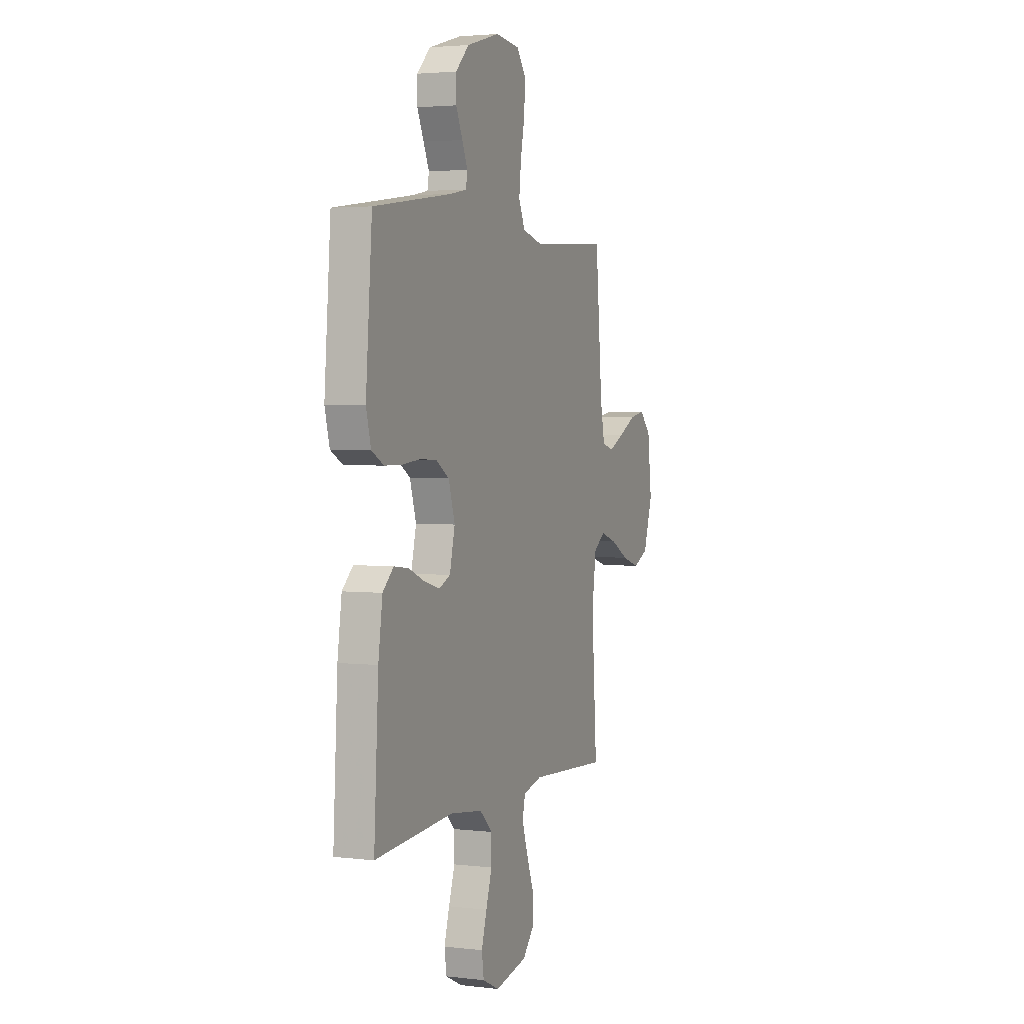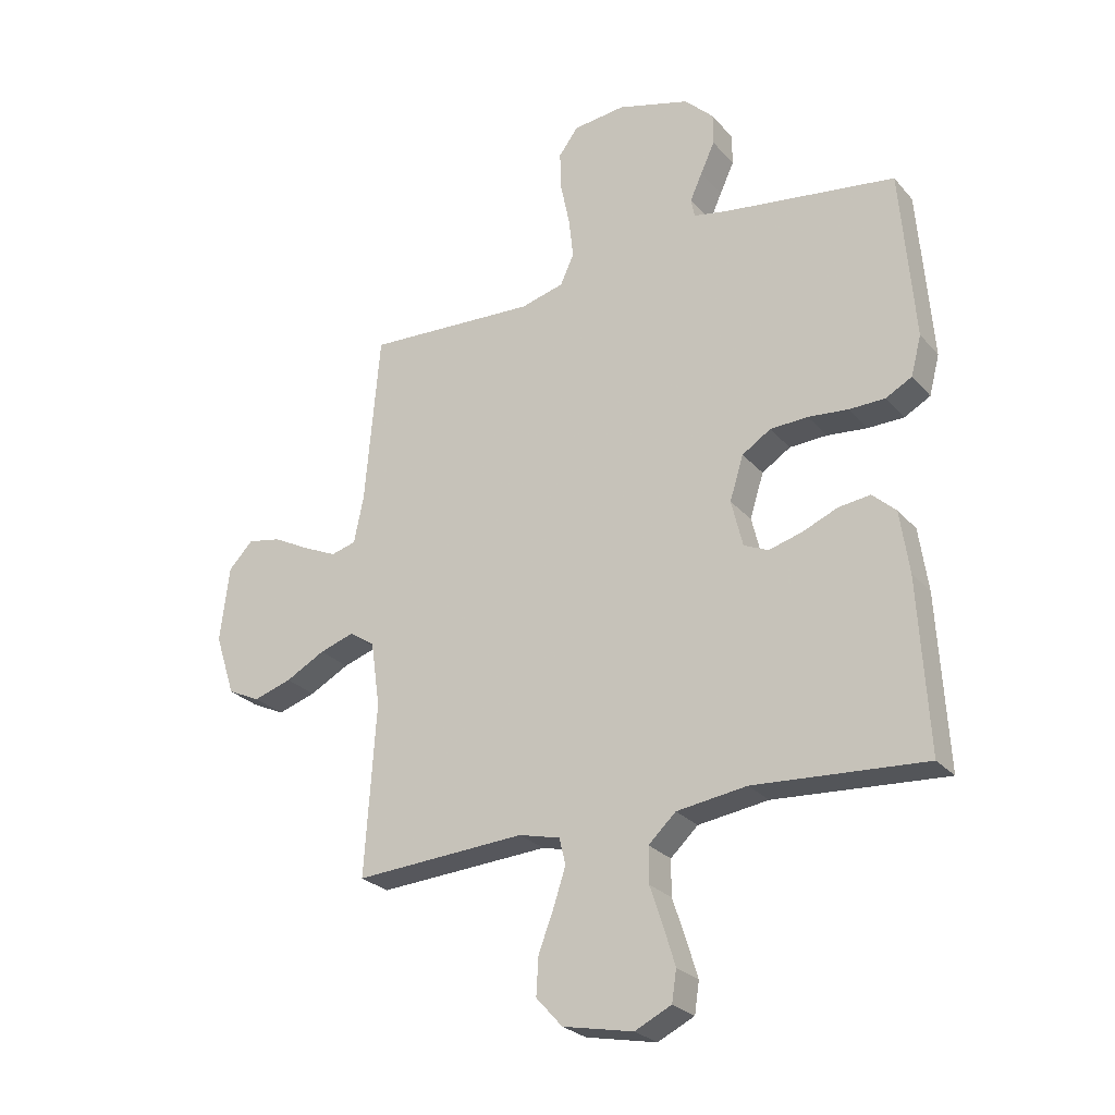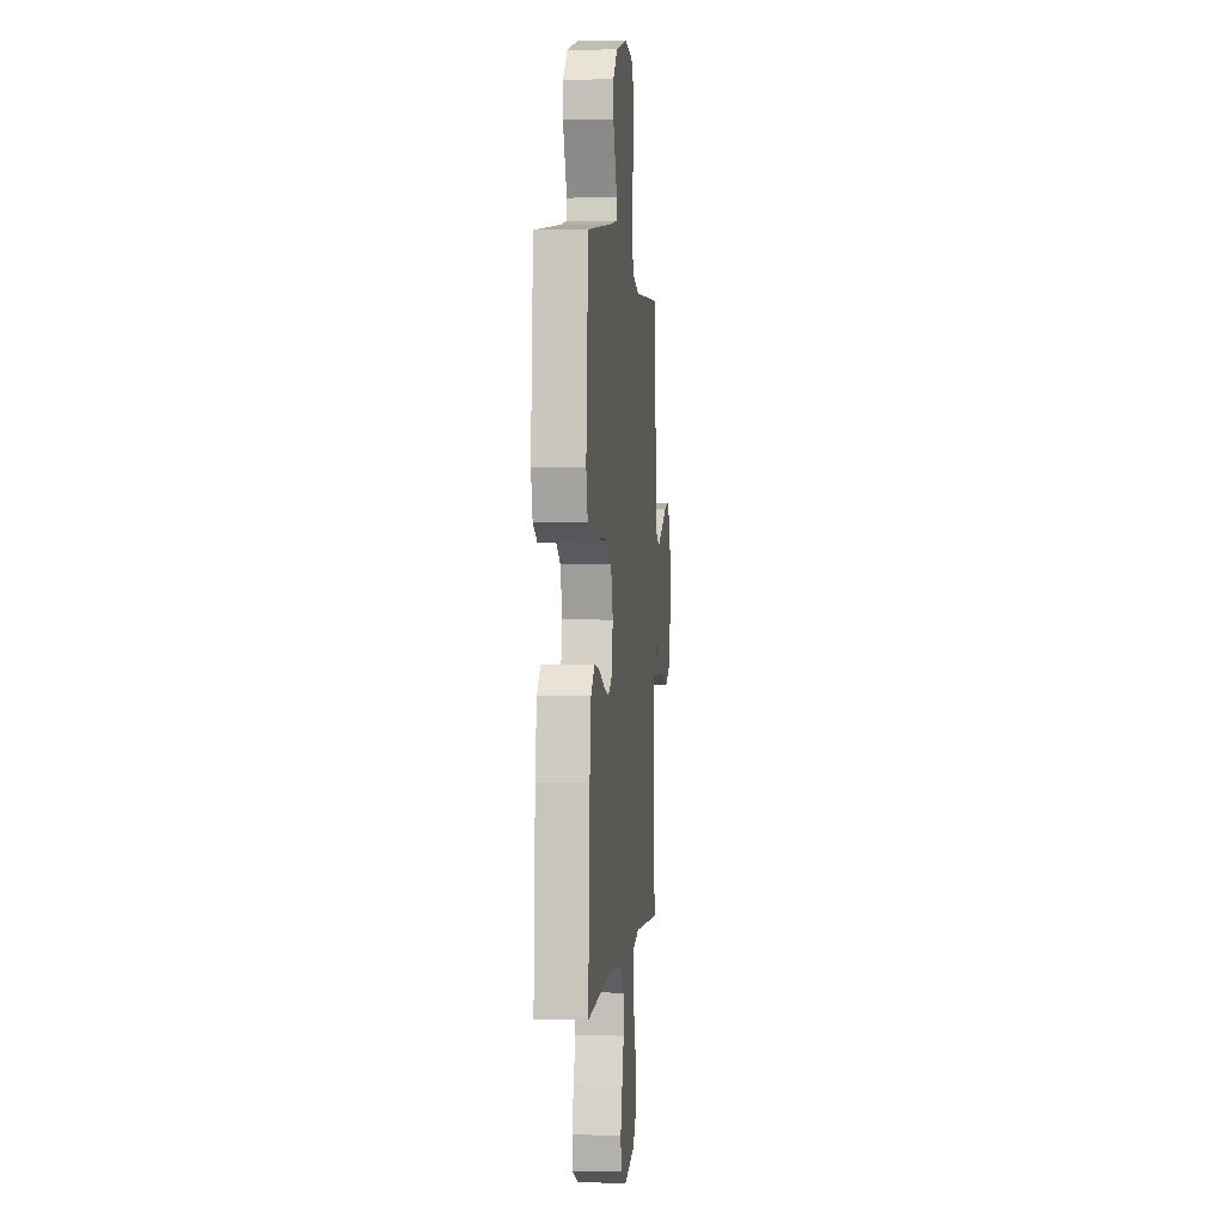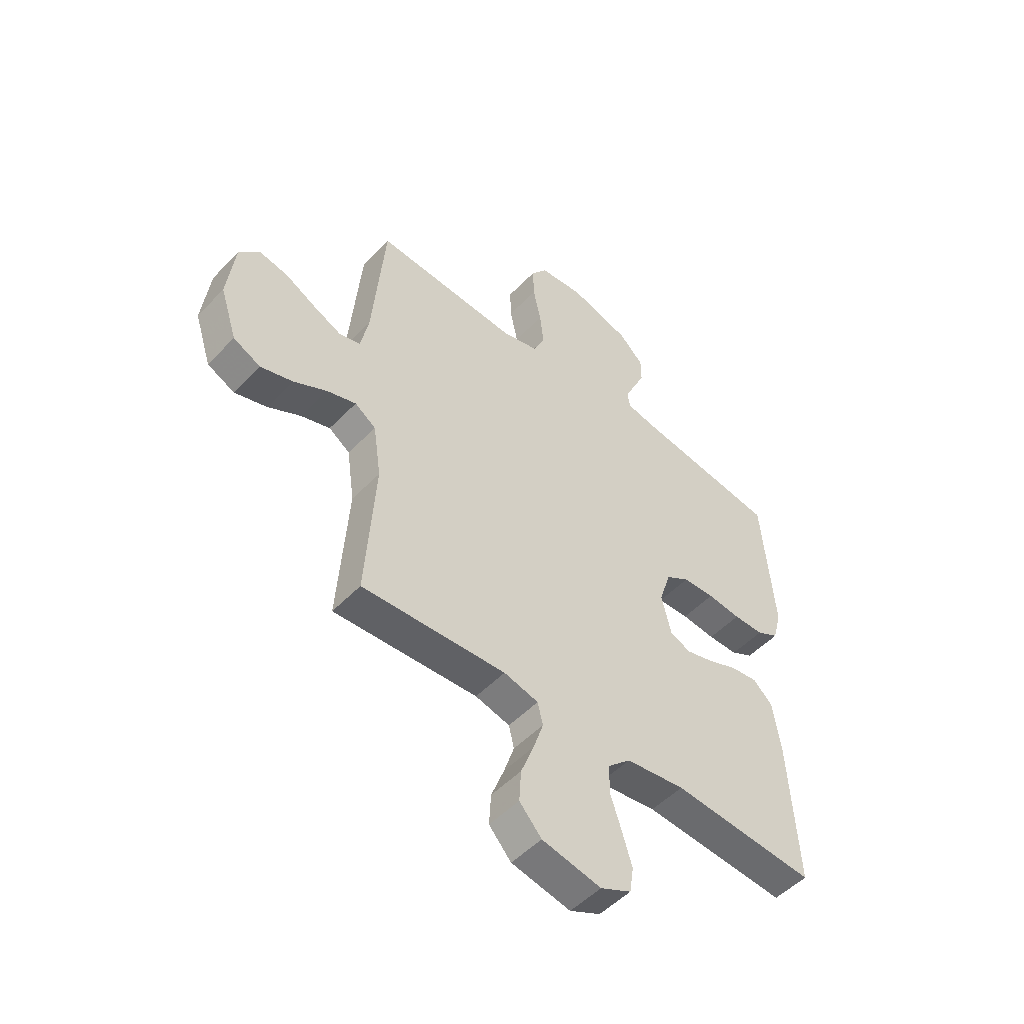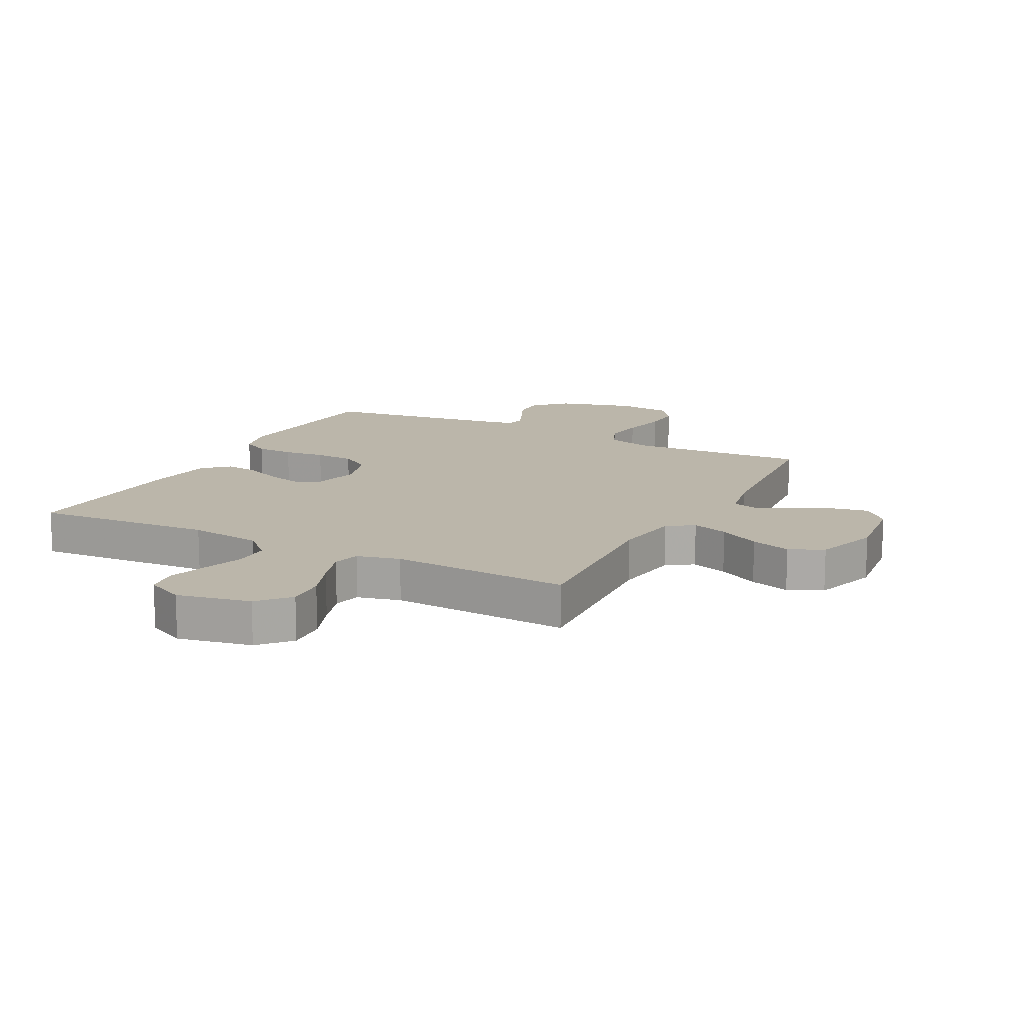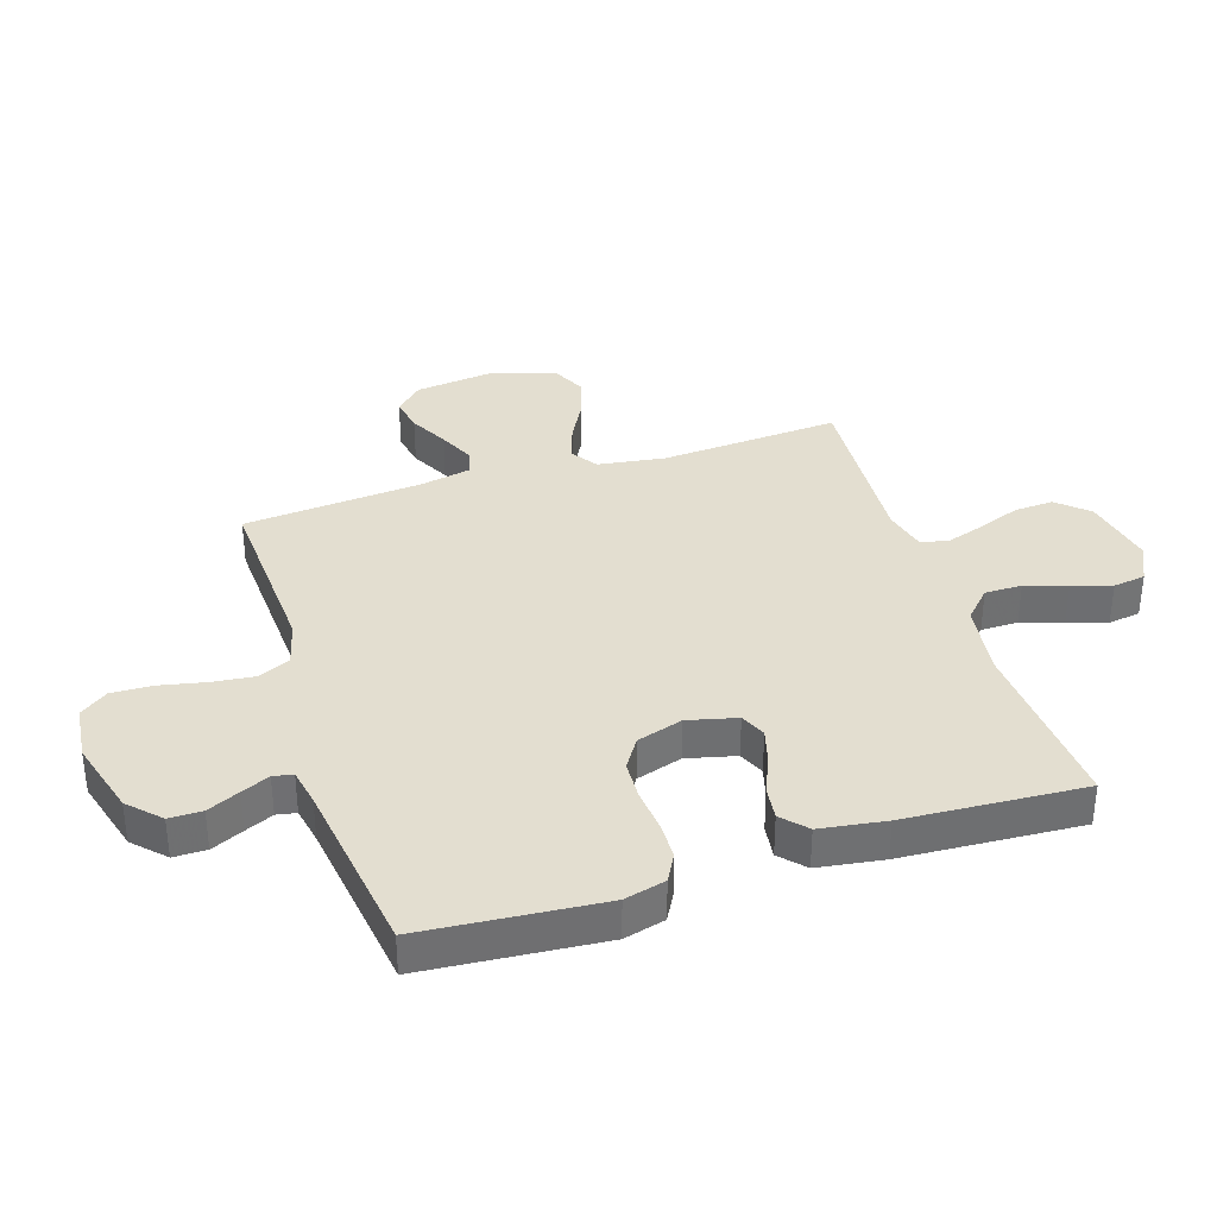
<metadata>
{"format":"obj","ext":"obj","renderer":"f3d","projection":"perspective","resolution":1024,"background":"white","views":[{"elev":3.1,"azim":112.0,"up":"+Z"},{"elev":-26.1,"azim":31.2,"up":"+Z"},{"elev":1.3,"azim":95.7,"up":"+Z"},{"elev":-51.1,"azim":-41.9,"up":"+Z"},{"elev":14.1,"azim":-152.5,"up":"+Y"},{"elev":35.7,"azim":72.3,"up":"+Y"}]}
</metadata>
<code>
v 0.5 0.07 -0.5
v 0.2 0.07 -0.479
v 0.077 0.07 -0.496
v 0.029 0.07 -0.541
v 0.029 0.07 -0.603
v 0.052 0.07 -0.672
v 0.072 0.07 -0.738
v 0.064 0.07 -0.792
v 0 0.07 -0.823
v -0.123 0.07 -0.798
v -0.169 0.07 -0.747
v -0.165 0.07 -0.681
v -0.138 0.07 -0.61
v -0.117 0.07 -0.546
v -0.128 0.07 -0.5
v -0.2 0.07 -0.482
v -0.5 0.07 -0.5
v -0.48 0.07 -0.2
v -0.496 0.07 -0.087
v -0.54 0.07 -0.057
v -0.601 0.07 -0.077
v -0.67 0.07 -0.114
v -0.737 0.07 -0.135
v -0.794 0.07 -0.108
v -0.829 0.07 0
v -0.813 0.07 0.132
v -0.77 0.07 0.177
v -0.711 0.07 0.166
v -0.646 0.07 0.132
v -0.587 0.07 0.105
v -0.543 0.07 0.117
v -0.526 0.07 0.2
v -0.5 0.07 0.5
v -0.2 0.07 0.484
v -0.124 0.07 0.504
v -0.1 0.07 0.557
v -0.108 0.07 0.628
v -0.124 0.07 0.705
v -0.126 0.07 0.773
v -0.092 0.07 0.819
v 0 0.07 0.829
v 0.127 0.07 0.793
v 0.178 0.07 0.743
v 0.178 0.07 0.688
v 0.153 0.07 0.634
v 0.132 0.07 0.587
v 0.138 0.07 0.554
v 0.2 0.07 0.542
v 0.5 0.07 0.5
v 0.524 0.07 0.2
v 0.506 0.07 0.131
v 0.46 0.07 0.106
v 0.397 0.07 0.105
v 0.327 0.07 0.112
v 0.261 0.07 0.109
v 0.211 0.07 0.077
v 0.187 0.07 0
v 0.207 0.07 -0.082
v 0.25 0.07 -0.101
v 0.308 0.07 -0.085
v 0.37 0.07 -0.059
v 0.426 0.07 -0.052
v 0.467 0.07 -0.09
v 0.483 0.07 -0.2
v 0.5 0 -0.5
v 0.2 0 -0.479
v 0.077 0 -0.496
v 0.029 0 -0.541
v 0.029 0 -0.603
v 0.052 0 -0.672
v 0.072 0 -0.738
v 0.064 0 -0.792
v 0 0 -0.823
v -0.123 0 -0.798
v -0.169 0 -0.747
v -0.165 0 -0.681
v -0.138 0 -0.61
v -0.117 0 -0.546
v -0.128 0 -0.5
v -0.2 0 -0.482
v -0.5 0 -0.5
v -0.48 0 -0.2
v -0.496 0 -0.087
v -0.54 0 -0.057
v -0.601 0 -0.077
v -0.67 0 -0.114
v -0.737 0 -0.135
v -0.794 0 -0.108
v -0.829 0 0
v -0.813 0 0.132
v -0.77 0 0.177
v -0.711 0 0.166
v -0.646 0 0.132
v -0.587 0 0.105
v -0.543 0 0.117
v -0.526 0 0.2
v -0.5 0 0.5
v -0.2 0 0.484
v -0.124 0 0.504
v -0.1 0 0.557
v -0.108 0 0.628
v -0.124 0 0.705
v -0.126 0 0.773
v -0.092 0 0.819
v 0 0 0.829
v 0.127 0 0.793
v 0.178 0 0.743
v 0.178 0 0.688
v 0.153 0 0.634
v 0.132 0 0.587
v 0.138 0 0.554
v 0.2 0 0.542
v 0.5 0 0.5
v 0.524 0 0.2
v 0.506 0 0.131
v 0.46 0 0.106
v 0.397 0 0.105
v 0.327 0 0.112
v 0.261 0 0.109
v 0.211 0 0.077
v 0.187 0 0
v 0.207 0 -0.082
v 0.25 0 -0.101
v 0.308 0 -0.085
v 0.37 0 -0.059
v 0.426 0 -0.052
v 0.467 0 -0.09
v 0.483 0 -0.2
f 64 1 2
f 63 64 2
f 62 63 2
f 61 62 2
f 60 61 2
f 59 60 2 3
f 58 59 3 4
f 57 58 4
f 52 53 54
f 51 52 54
f 50 51 54
f 49 50 54
f 48 49 54
f 47 48 54 55
f 43 44 45
f 42 43 45
f 41 42 45
f 40 41 45
f 39 40 45
f 38 39 45
f 37 38 45
f 36 37 45 46
f 35 36 46 47
f 32 33 34
f 47 55 56
f 35 47 56
f 34 35 56
f 32 34 56
f 31 32 56
f 27 28 29
f 26 27 29
f 25 26 29
f 24 25 29
f 23 24 29
f 22 23 29
f 21 22 29
f 20 21 29 30
f 16 17 18
f 15 16 18 19
f 11 12 13
f 10 11 13
f 9 10 13
f 8 9 13
f 7 8 13
f 6 7 13
f 5 6 13
f 4 5 13 14
f 57 4 14 15
f 31 56 57
f 30 31 57
f 20 30 57
f 19 20 57
f 15 19 57
f 66 65 128
f 66 128 127
f 66 127 126
f 66 126 125
f 66 125 124
f 67 66 124 123
f 68 67 123 122
f 68 122 121
f 118 117 116
f 118 116 115
f 118 115 114
f 118 114 113
f 118 113 112
f 119 118 112 111
f 109 108 107
f 109 107 106
f 109 106 105
f 109 105 104
f 109 104 103
f 109 103 102
f 109 102 101
f 110 109 101 100
f 111 110 100 99
f 98 97 96
f 120 119 111
f 120 111 99
f 120 99 98
f 120 98 96
f 120 96 95
f 93 92 91
f 93 91 90
f 93 90 89
f 93 89 88
f 93 88 87
f 93 87 86
f 93 86 85
f 94 93 85 84
f 82 81 80
f 83 82 80 79
f 77 76 75
f 77 75 74
f 77 74 73
f 77 73 72
f 77 72 71
f 77 71 70
f 77 70 69
f 78 77 69 68
f 79 78 68 121
f 121 120 95
f 121 95 94
f 121 94 84
f 121 84 83
f 121 83 79
f 1 65 66 2
f 2 66 67 3
f 3 67 68 4
f 4 68 69 5
f 5 69 70 6
f 6 70 71 7
f 7 71 72 8
f 8 72 73 9
f 9 73 74 10
f 10 74 75 11
f 11 75 76 12
f 12 76 77 13
f 13 77 78 14
f 14 78 79 15
f 15 79 80 16
f 16 80 81 17
f 17 81 82 18
f 18 82 83 19
f 19 83 84 20
f 20 84 85 21
f 21 85 86 22
f 22 86 87 23
f 23 87 88 24
f 24 88 89 25
f 25 89 90 26
f 26 90 91 27
f 27 91 92 28
f 28 92 93 29
f 29 93 94 30
f 30 94 95 31
f 31 95 96 32
f 32 96 97 33
f 33 97 98 34
f 34 98 99 35
f 35 99 100 36
f 36 100 101 37
f 37 101 102 38
f 38 102 103 39
f 39 103 104 40
f 40 104 105 41
f 41 105 106 42
f 42 106 107 43
f 43 107 108 44
f 44 108 109 45
f 45 109 110 46
f 46 110 111 47
f 47 111 112 48
f 48 112 113 49
f 49 113 114 50
f 50 114 115 51
f 51 115 116 52
f 52 116 117 53
f 53 117 118 54
f 54 118 119 55
f 55 119 120 56
f 56 120 121 57
f 57 121 122 58
f 58 122 123 59
f 59 123 124 60
f 60 124 125 61
f 61 125 126 62
f 62 126 127 63
f 63 127 128 64
f 64 128 65 1

</code>
